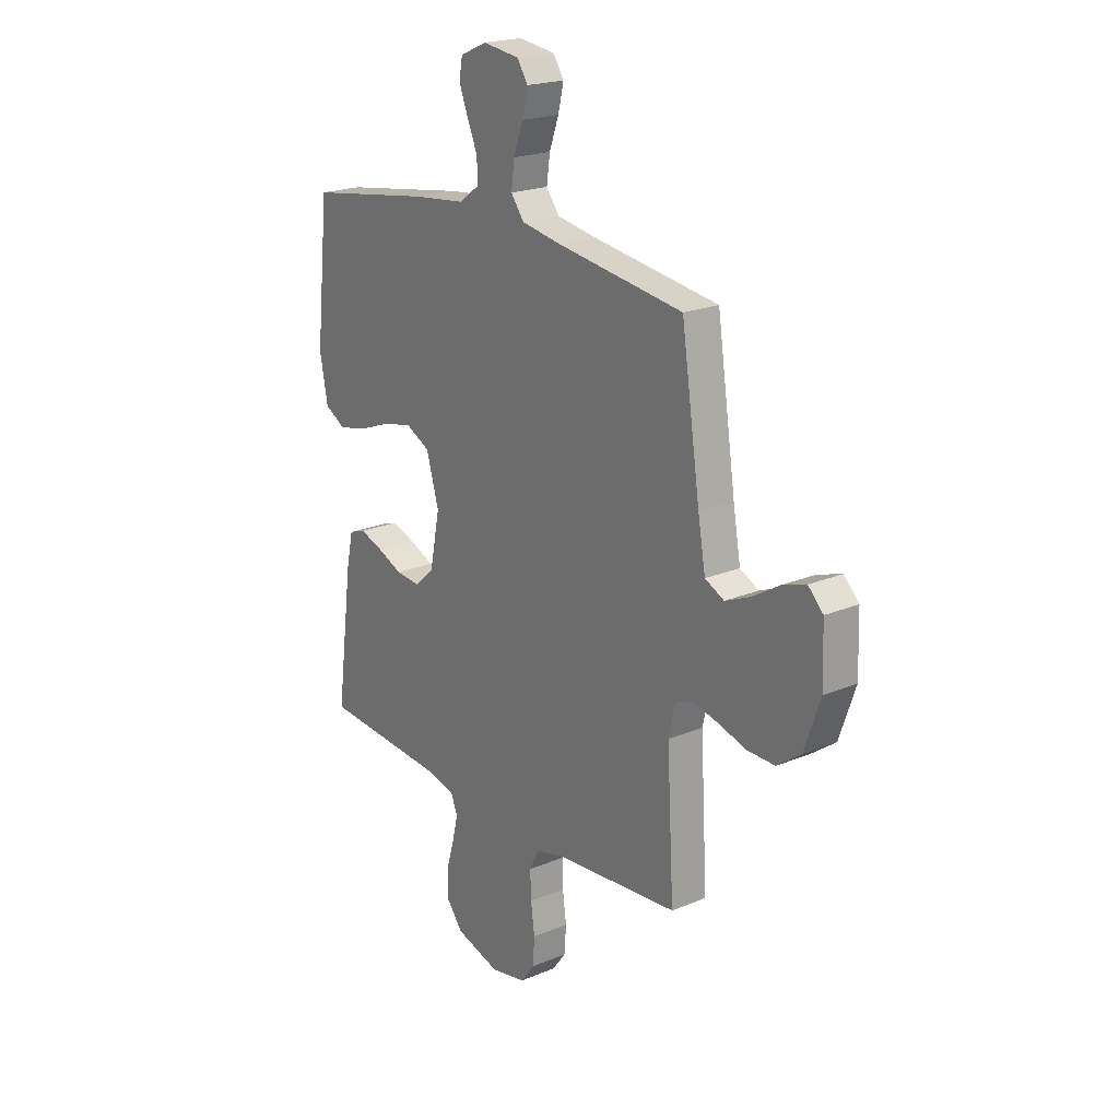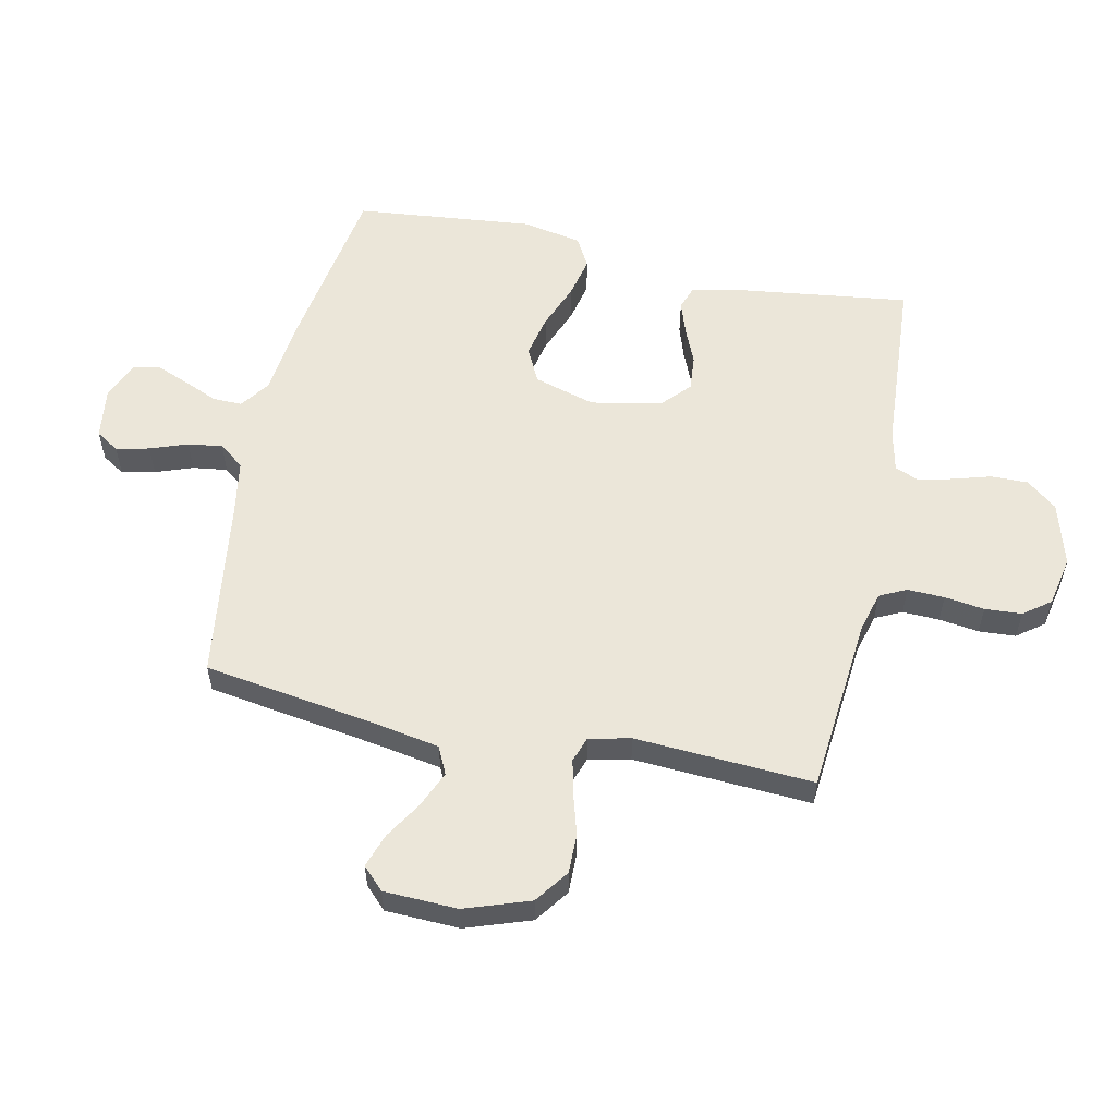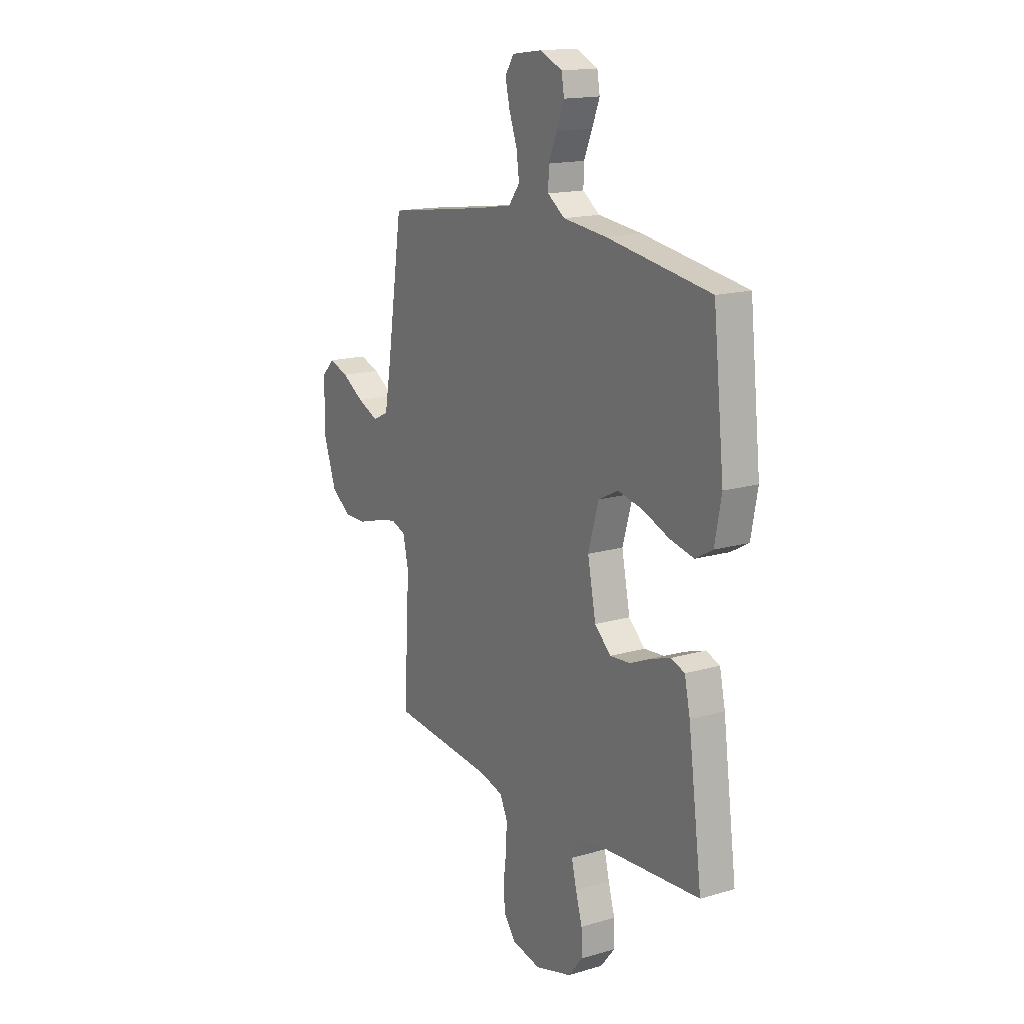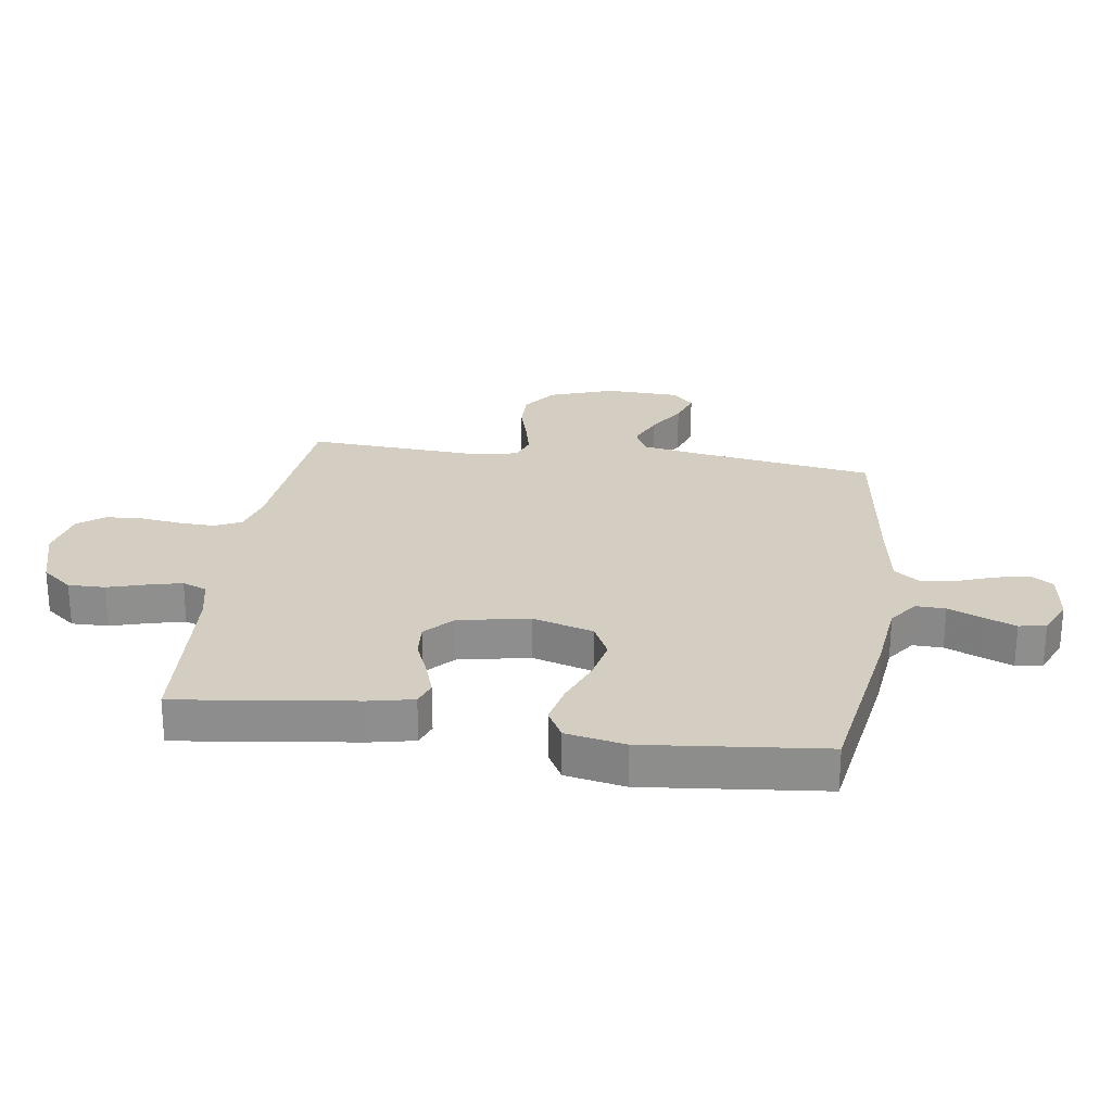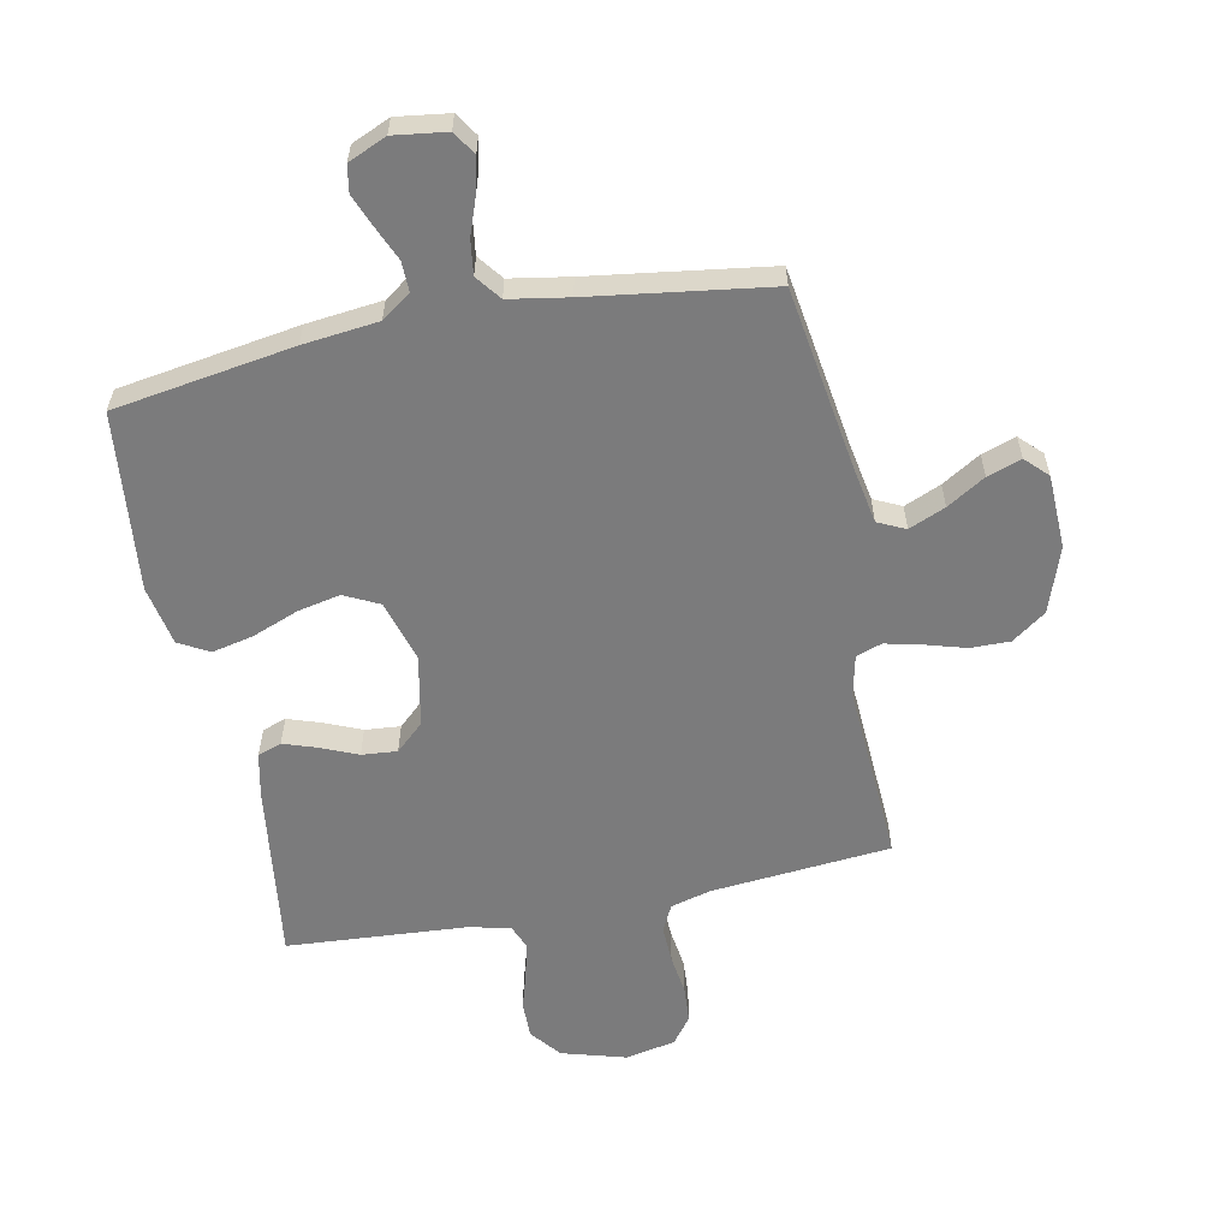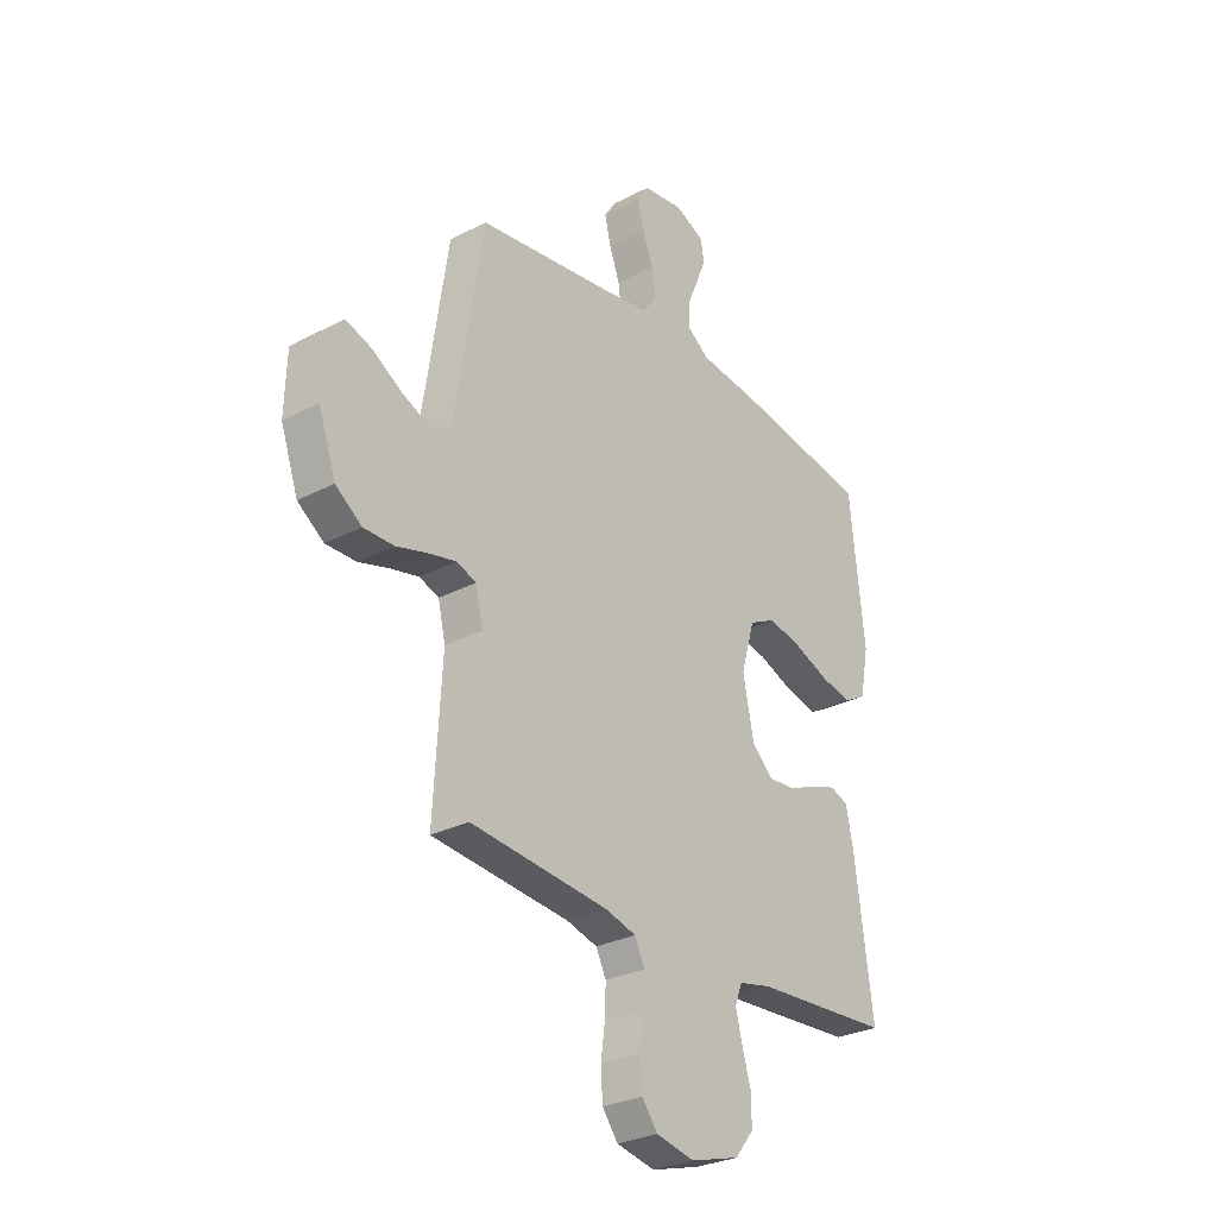
<metadata>
{"format":"obj","ext":"obj","renderer":"f3d","projection":"perspective","resolution":1024,"background":"white","views":[{"elev":21.0,"azim":53.1,"up":"+Z"},{"elev":56.6,"azim":102.2,"up":"+Y"},{"elev":16.0,"azim":-121.3,"up":"+Z"},{"elev":25.3,"azim":-81.6,"up":"+Y"},{"elev":-58.5,"azim":11.4,"up":"+Y"},{"elev":-29.0,"azim":127.8,"up":"+Z"}]}
</metadata>
<code>
v -0.5 0.07 0.5
v -0.2 0.07 0.547
v -0.074 0.07 0.561
v -0.025 0.07 0.596
v -0.026 0.07 0.646
v -0.05 0.07 0.702
v -0.072 0.07 0.757
v -0.064 0.07 0.802
v 0 0.07 0.83
v 0.088 0.07 0.818
v 0.113 0.07 0.779
v 0.1 0.07 0.723
v 0.077 0.07 0.66
v 0.069 0.07 0.602
v 0.101 0.07 0.56
v 0.2 0.07 0.543
v 0.5 0.07 0.5
v 0.545 0.07 0.2
v 0.563 0.07 0.098
v 0.609 0.07 0.076
v 0.67 0.07 0.102
v 0.734 0.07 0.141
v 0.791 0.07 0.16
v 0.827 0.07 0.124
v 0.831 0.07 0
v 0.793 0.07 -0.109
v 0.736 0.07 -0.15
v 0.67 0.07 -0.149
v 0.602 0.07 -0.129
v 0.542 0.07 -0.115
v 0.499 0.07 -0.13
v 0.483 0.07 -0.2
v 0.5 0.07 -0.5
v 0.2 0.07 -0.527
v 0.133 0.07 -0.545
v 0.111 0.07 -0.59
v 0.113 0.07 -0.652
v 0.122 0.07 -0.719
v 0.118 0.07 -0.781
v 0.084 0.07 -0.826
v 0 0.07 -0.843
v -0.107 0.07 -0.812
v -0.148 0.07 -0.761
v -0.147 0.07 -0.699
v -0.128 0.07 -0.635
v -0.114 0.07 -0.578
v -0.13 0.07 -0.537
v -0.2 0.07 -0.521
v -0.5 0.07 -0.5
v -0.46 0.07 -0.2
v -0.444 0.07 -0.126
v -0.404 0.07 -0.112
v -0.348 0.07 -0.131
v -0.287 0.07 -0.157
v -0.228 0.07 -0.162
v -0.181 0.07 -0.119
v -0.157 0.07 0
v -0.187 0.07 0.103
v -0.245 0.07 0.132
v -0.317 0.07 0.117
v -0.394 0.07 0.087
v -0.463 0.07 0.072
v -0.513 0.07 0.1
v -0.532 0.07 0.2
v -0.5 0 0.5
v -0.2 0 0.547
v -0.074 0 0.561
v -0.025 0 0.596
v -0.026 0 0.646
v -0.05 0 0.702
v -0.072 0 0.757
v -0.064 0 0.802
v 0 0 0.83
v 0.088 0 0.818
v 0.113 0 0.779
v 0.1 0 0.723
v 0.077 0 0.66
v 0.069 0 0.602
v 0.101 0 0.56
v 0.2 0 0.543
v 0.5 0 0.5
v 0.545 0 0.2
v 0.563 0 0.098
v 0.609 0 0.076
v 0.67 0 0.102
v 0.734 0 0.141
v 0.791 0 0.16
v 0.827 0 0.124
v 0.831 0 0
v 0.793 0 -0.109
v 0.736 0 -0.15
v 0.67 0 -0.149
v 0.602 0 -0.129
v 0.542 0 -0.115
v 0.499 0 -0.13
v 0.483 0 -0.2
v 0.5 0 -0.5
v 0.2 0 -0.527
v 0.133 0 -0.545
v 0.111 0 -0.59
v 0.113 0 -0.652
v 0.122 0 -0.719
v 0.118 0 -0.781
v 0.084 0 -0.826
v 0 0 -0.843
v -0.107 0 -0.812
v -0.148 0 -0.761
v -0.147 0 -0.699
v -0.128 0 -0.635
v -0.114 0 -0.578
v -0.13 0 -0.537
v -0.2 0 -0.521
v -0.5 0 -0.5
v -0.46 0 -0.2
v -0.444 0 -0.126
v -0.404 0 -0.112
v -0.348 0 -0.131
v -0.287 0 -0.157
v -0.228 0 -0.162
v -0.181 0 -0.119
v -0.157 0 0
v -0.187 0 0.103
v -0.245 0 0.132
v -0.317 0 0.117
v -0.394 0 0.087
v -0.463 0 0.072
v -0.513 0 0.1
v -0.532 0 0.2
f 1 2 3
f 64 1 3
f 63 64 3
f 62 63 3
f 61 62 3
f 60 61 3
f 59 60 3 4
f 58 59 4
f 57 58 4
f 56 57 4
f 52 53 54
f 51 52 54
f 50 51 54
f 49 50 54
f 48 49 54
f 47 48 54 55
f 46 47 55 56
f 43 44 45
f 42 43 45
f 41 42 45
f 40 41 45
f 39 40 45
f 38 39 45
f 37 38 45
f 36 37 45 46
f 46 56 4
f 36 46 4
f 35 36 4
f 32 33 34
f 35 4 5
f 34 35 5
f 32 34 5
f 31 32 5
f 27 28 29
f 26 27 29
f 25 26 29
f 24 25 29
f 23 24 29
f 22 23 29
f 21 22 29
f 20 21 29 30
f 19 20 30 31
f 16 17 18
f 18 19 31
f 16 18 31
f 15 16 31
f 11 12 13
f 10 11 13
f 9 10 13
f 8 9 13
f 7 8 13
f 6 7 13
f 5 6 13
f 5 13 14
f 5 14 15 31
f 67 66 65
f 67 65 128
f 67 128 127
f 67 127 126
f 67 126 125
f 67 125 124
f 68 67 124 123
f 68 123 122
f 68 122 121
f 68 121 120
f 118 117 116
f 118 116 115
f 118 115 114
f 118 114 113
f 118 113 112
f 119 118 112 111
f 120 119 111 110
f 109 108 107
f 109 107 106
f 109 106 105
f 109 105 104
f 109 104 103
f 109 103 102
f 109 102 101
f 110 109 101 100
f 68 120 110
f 68 110 100
f 68 100 99
f 98 97 96
f 69 68 99
f 69 99 98
f 69 98 96
f 69 96 95
f 93 92 91
f 93 91 90
f 93 90 89
f 93 89 88
f 93 88 87
f 93 87 86
f 93 86 85
f 94 93 85 84
f 95 94 84 83
f 82 81 80
f 95 83 82
f 95 82 80
f 95 80 79
f 77 76 75
f 77 75 74
f 77 74 73
f 77 73 72
f 77 72 71
f 77 71 70
f 77 70 69
f 78 77 69
f 95 79 78 69
f 1 65 66 2
f 2 66 67 3
f 3 67 68 4
f 4 68 69 5
f 5 69 70 6
f 6 70 71 7
f 7 71 72 8
f 8 72 73 9
f 9 73 74 10
f 10 74 75 11
f 11 75 76 12
f 12 76 77 13
f 13 77 78 14
f 14 78 79 15
f 15 79 80 16
f 16 80 81 17
f 17 81 82 18
f 18 82 83 19
f 19 83 84 20
f 20 84 85 21
f 21 85 86 22
f 22 86 87 23
f 23 87 88 24
f 24 88 89 25
f 25 89 90 26
f 26 90 91 27
f 27 91 92 28
f 28 92 93 29
f 29 93 94 30
f 30 94 95 31
f 31 95 96 32
f 32 96 97 33
f 33 97 98 34
f 34 98 99 35
f 35 99 100 36
f 36 100 101 37
f 37 101 102 38
f 38 102 103 39
f 39 103 104 40
f 40 104 105 41
f 41 105 106 42
f 42 106 107 43
f 43 107 108 44
f 44 108 109 45
f 45 109 110 46
f 46 110 111 47
f 47 111 112 48
f 48 112 113 49
f 49 113 114 50
f 50 114 115 51
f 51 115 116 52
f 52 116 117 53
f 53 117 118 54
f 54 118 119 55
f 55 119 120 56
f 56 120 121 57
f 57 121 122 58
f 58 122 123 59
f 59 123 124 60
f 60 124 125 61
f 61 125 126 62
f 62 126 127 63
f 63 127 128 64
f 64 128 65 1

</code>
